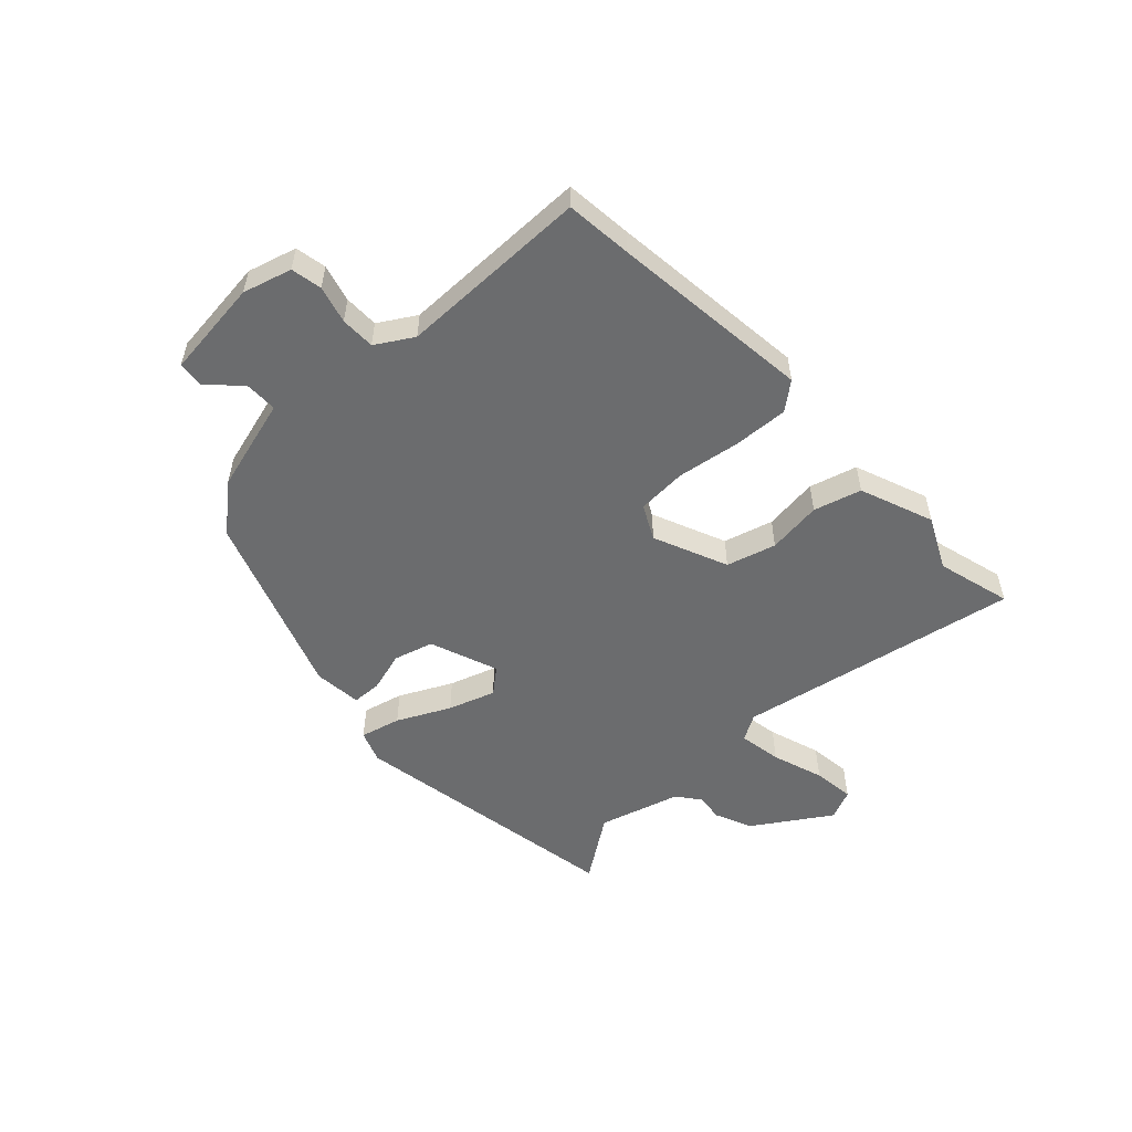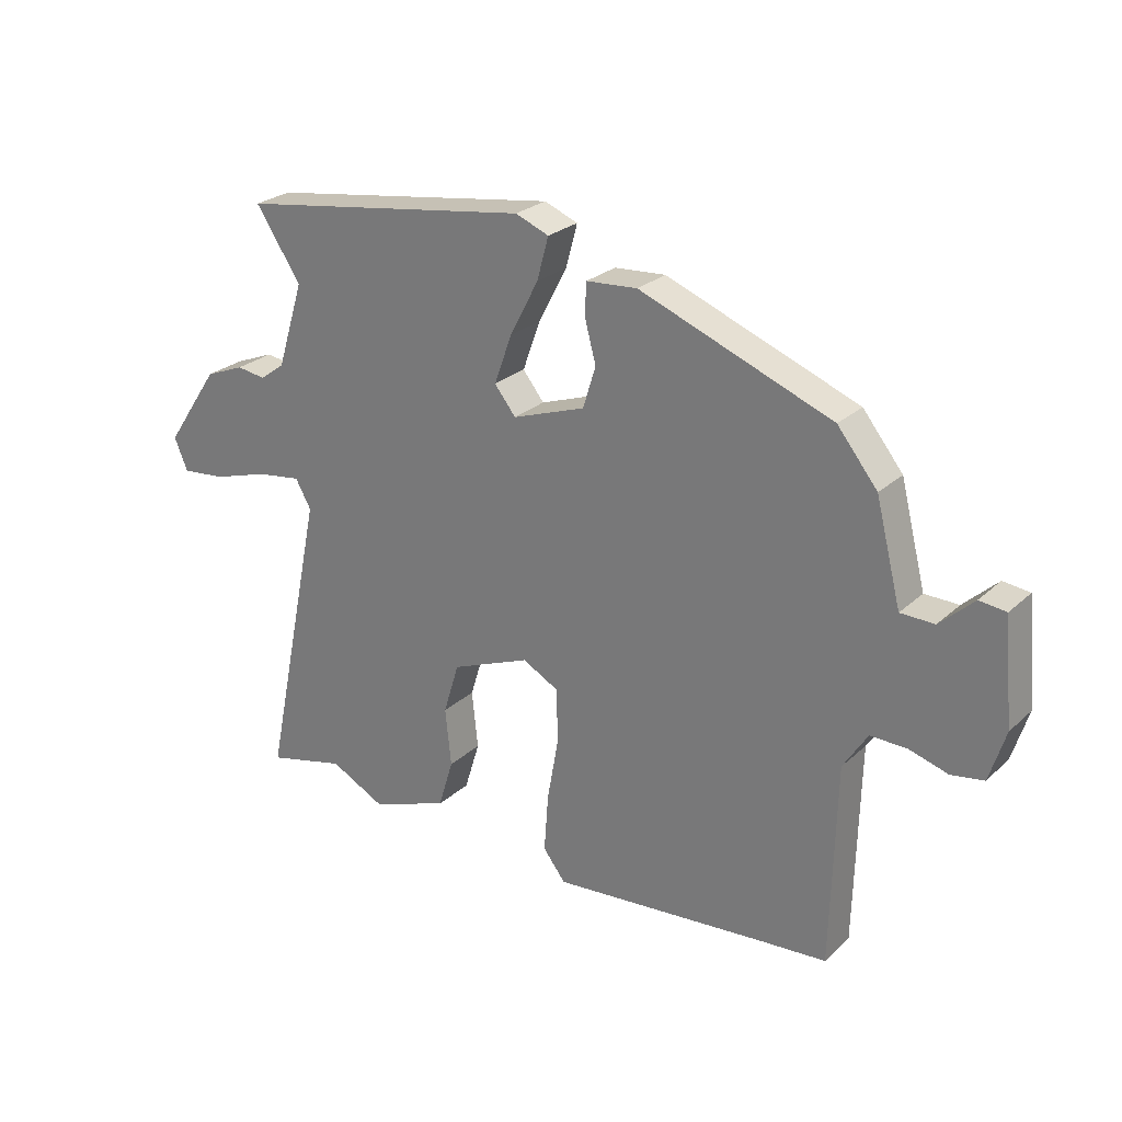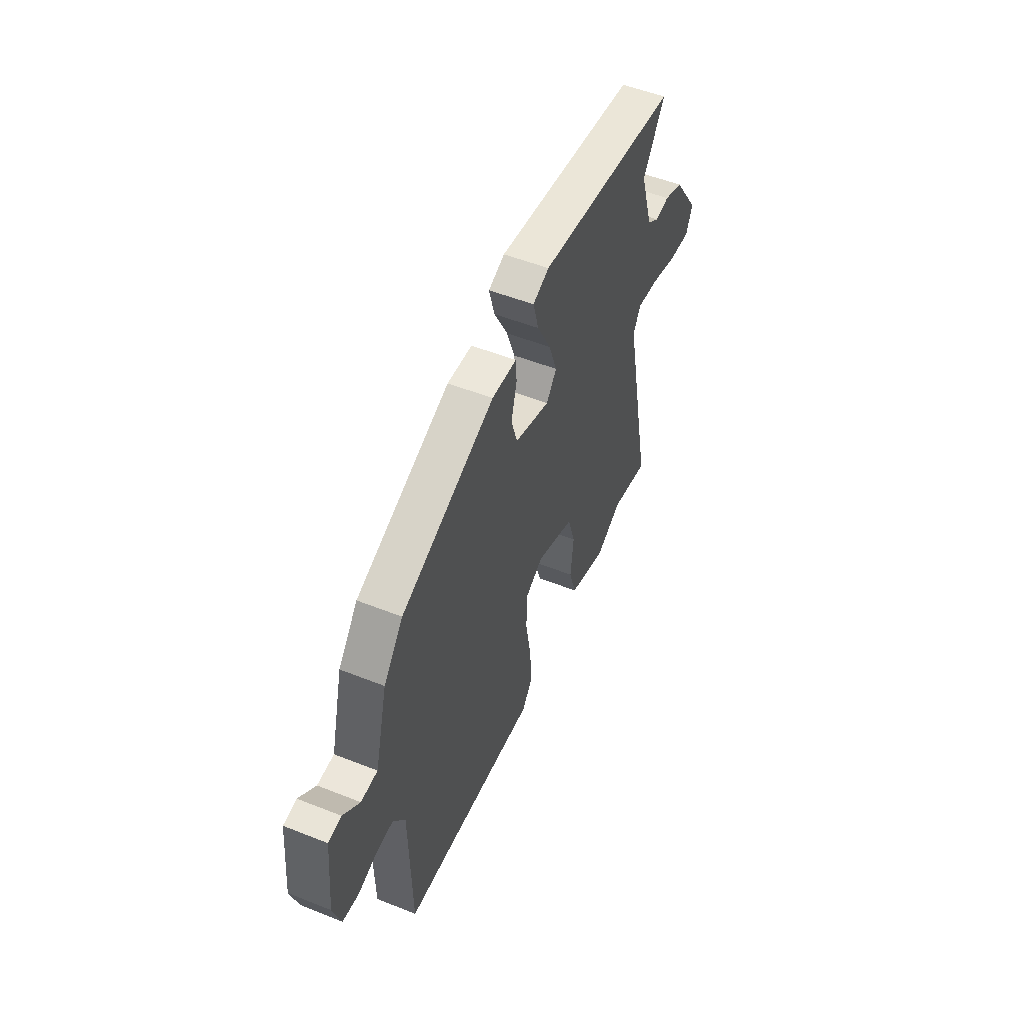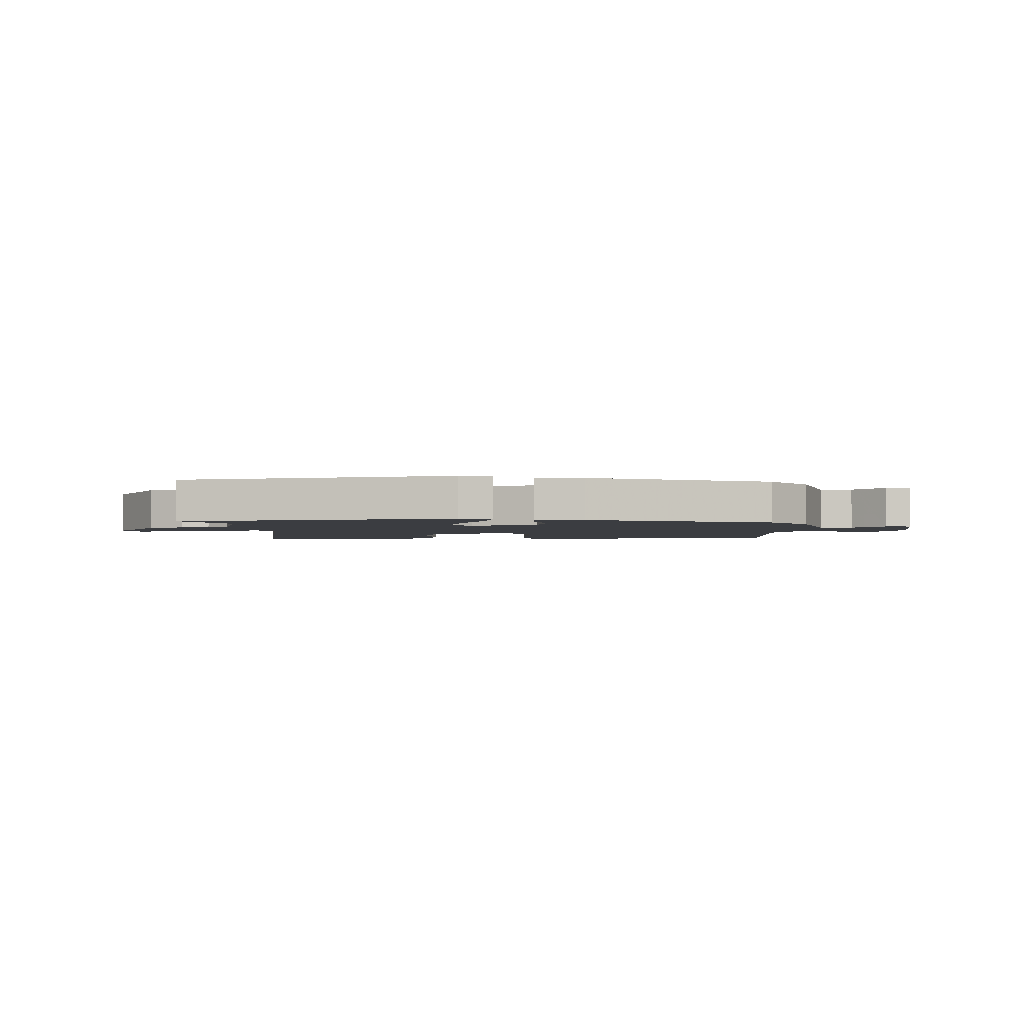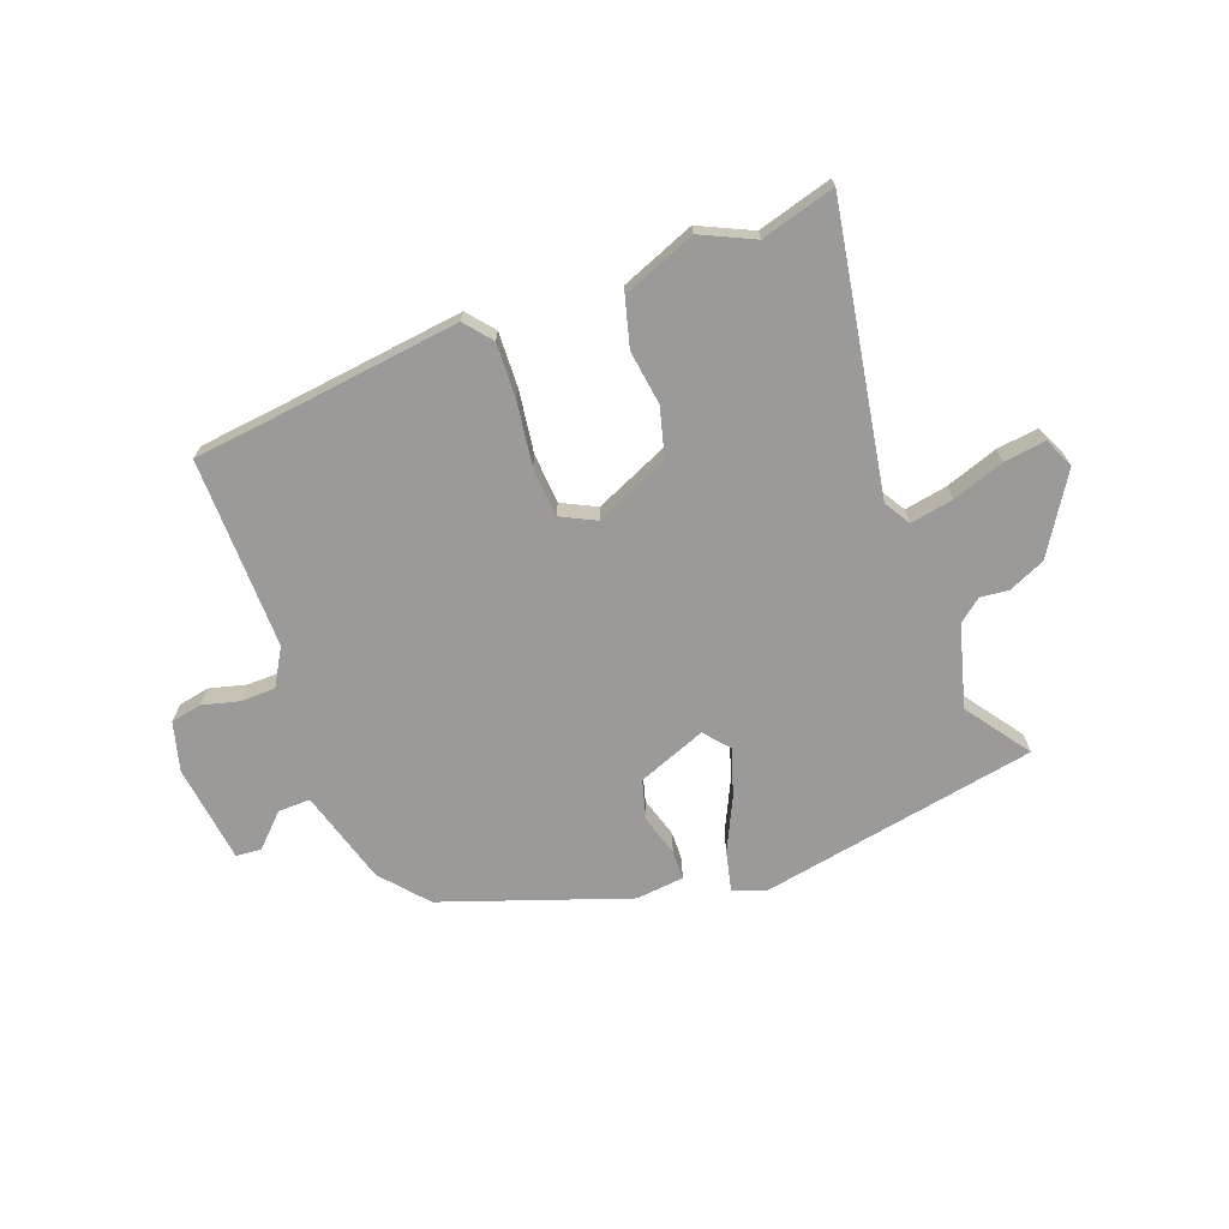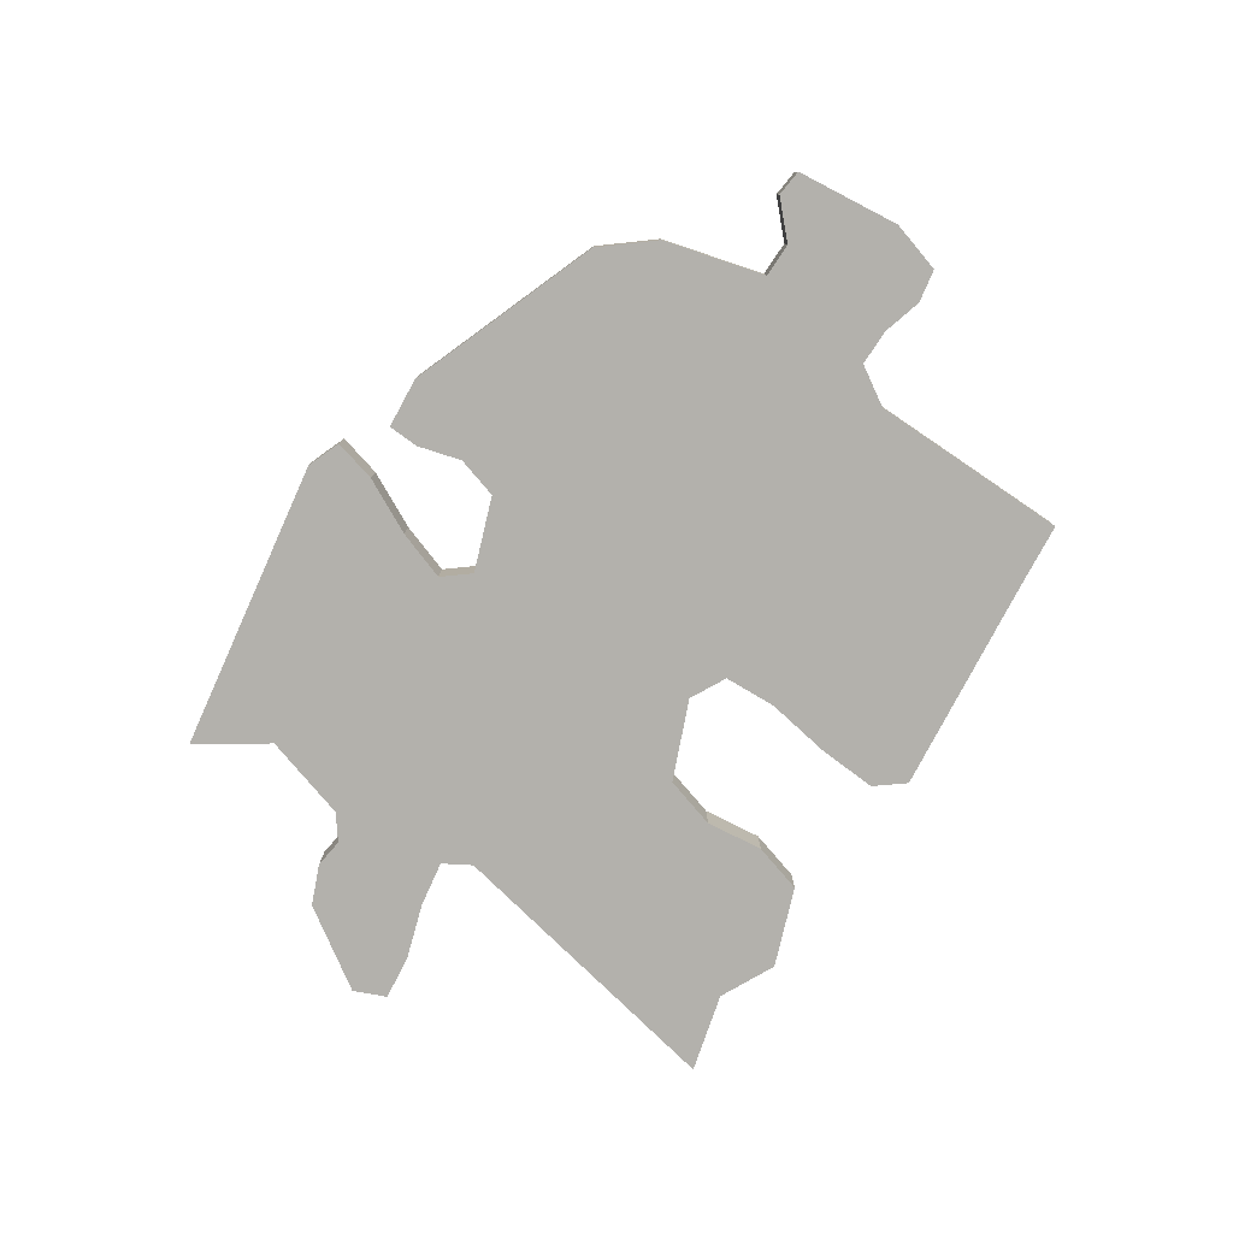
<metadata>
{"format":"obj","ext":"obj","renderer":"f3d","projection":"perspective","resolution":1024,"background":"white","views":[{"elev":-53.6,"azim":134.4,"up":"+Y"},{"elev":25.6,"azim":35.3,"up":"+Z"},{"elev":52.6,"azim":113.1,"up":"+Z"},{"elev":-2.6,"azim":3.8,"up":"+Y"},{"elev":-69.4,"azim":-157.6,"up":"+Y"},{"elev":-79.0,"azim":57.3,"up":"+Y"}]}
</metadata>
<code>
v 0.5 0.07 -0.5
v 0.384 0.07 -0.509
v 0.033 0.07 -0.54
v -0.004 0.07 -0.492
v 0.003 0.07 -0.396
v 0.022 0.07 -0.288
v 0.019 0.07 -0.201
v -0.04 0.07 -0.169
v -0.17 0.07 -0.221
v -0.196 0.07 -0.306
v -0.186 0.07 -0.401
v -0.211 0.07 -0.483
v -0.34 0.07 -0.529
v -0.43 0.07 -0.483
v -0.56 0.07 -0.515
v -0.459 0.07 -0.027
v -0.485 0.07 0.019
v -0.56 0.07 0.008
v -0.651 0.07 -0.02
v -0.724 0.07 -0.027
v -0.746 0.07 0.026
v -0.657 0.07 0.157
v -0.592 0.07 0.183
v -0.544 0.07 0.176
v -0.503 0.07 0.206
v -0.459 0.07 0.347
v -0.534 0.07 0.46
v -0.049 0.07 0.532
v 0.006 0.07 0.51
v -0.013 0.07 0.44
v -0.06 0.07 0.35
v -0.089 0.07 0.269
v -0.054 0.07 0.225
v 0.066 0.07 0.267
v 0.087 0.07 0.335
v 0.068 0.07 0.406
v 0.071 0.07 0.457
v 0.155 0.07 0.463
v 0.472 0.07 0.34
v 0.538 0.07 0.258
v 0.58 0.07 0.093
v 0.636 0.07 0.092
v 0.692 0.07 0.144
v 0.736 0.07 0.139
v 0.752 0.07 -0.033
v 0.726 0.07 -0.117
v 0.672 0.07 -0.126
v 0.608 0.07 -0.107
v 0.548 0.07 -0.106
v 0.508 0.07 -0.169
v 0.5 0 -0.5
v 0.384 0 -0.509
v 0.033 0 -0.54
v -0.004 0 -0.492
v 0.003 0 -0.396
v 0.022 0 -0.288
v 0.019 0 -0.201
v -0.04 0 -0.169
v -0.17 0 -0.221
v -0.196 0 -0.306
v -0.186 0 -0.401
v -0.211 0 -0.483
v -0.34 0 -0.529
v -0.43 0 -0.483
v -0.56 0 -0.515
v -0.459 0 -0.027
v -0.485 0 0.019
v -0.56 0 0.008
v -0.651 0 -0.02
v -0.724 0 -0.027
v -0.746 0 0.026
v -0.657 0 0.157
v -0.592 0 0.183
v -0.544 0 0.176
v -0.503 0 0.206
v -0.459 0 0.347
v -0.534 0 0.46
v -0.049 0 0.532
v 0.006 0 0.51
v -0.013 0 0.44
v -0.06 0 0.35
v -0.089 0 0.269
v -0.054 0 0.225
v 0.066 0 0.267
v 0.087 0 0.335
v 0.068 0 0.406
v 0.071 0 0.457
v 0.155 0 0.463
v 0.472 0 0.34
v 0.538 0 0.258
v 0.58 0 0.093
v 0.636 0 0.092
v 0.692 0 0.144
v 0.736 0 0.139
v 0.752 0 -0.033
v 0.726 0 -0.117
v 0.672 0 -0.126
v 0.608 0 -0.107
v 0.548 0 -0.106
v 0.508 0 -0.169
f 45 46 47 48
f 45 48 49
f 42 43 44 45
f 41 42 45 49
f 40 41 49 50
f 38 39 40 50
f 35 36 37 38
f 34 35 38 50
f 28 29 30 31
f 26 27 28 31
f 25 26 31 32
f 24 25 32 33
f 22 23 24
f 21 22 24 33
f 18 19 20 21
f 17 18 21 33
f 14 15 16
f 12 13 14 16
f 10 11 12 16
f 9 10 16 17
f 8 9 17 33
f 3 4 5 6
f 2 3 6 7
f 1 2 7
f 50 1 7
f 33 34 50
f 7 8 33 50
f 98 97 96 95
f 99 98 95
f 95 94 93 92
f 99 95 92 91
f 100 99 91 90
f 100 90 89 88
f 88 87 86 85
f 100 88 85 84
f 81 80 79 78
f 81 78 77 76
f 82 81 76 75
f 83 82 75 74
f 74 73 72
f 83 74 72 71
f 71 70 69 68
f 83 71 68 67
f 66 65 64
f 66 64 63 62
f 66 62 61 60
f 67 66 60 59
f 83 67 59 58
f 56 55 54 53
f 57 56 53 52
f 57 52 51
f 57 51 100
f 100 84 83
f 100 83 58 57
f 1 51 52 2
f 2 52 53 3
f 3 53 54 4
f 4 54 55 5
f 5 55 56 6
f 6 56 57 7
f 7 57 58 8
f 8 58 59 9
f 9 59 60 10
f 10 60 61 11
f 11 61 62 12
f 12 62 63 13
f 13 63 64 14
f 14 64 65 15
f 15 65 66 16
f 16 66 67 17
f 17 67 68 18
f 18 68 69 19
f 19 69 70 20
f 20 70 71 21
f 21 71 72 22
f 22 72 73 23
f 23 73 74 24
f 24 74 75 25
f 25 75 76 26
f 26 76 77 27
f 27 77 78 28
f 28 78 79 29
f 29 79 80 30
f 30 80 81 31
f 31 81 82 32
f 32 82 83 33
f 33 83 84 34
f 34 84 85 35
f 35 85 86 36
f 36 86 87 37
f 37 87 88 38
f 38 88 89 39
f 39 89 90 40
f 40 90 91 41
f 41 91 92 42
f 42 92 93 43
f 43 93 94 44
f 44 94 95 45
f 45 95 96 46
f 46 96 97 47
f 47 97 98 48
f 48 98 99 49
f 49 99 100 50
f 50 100 51 1

</code>
